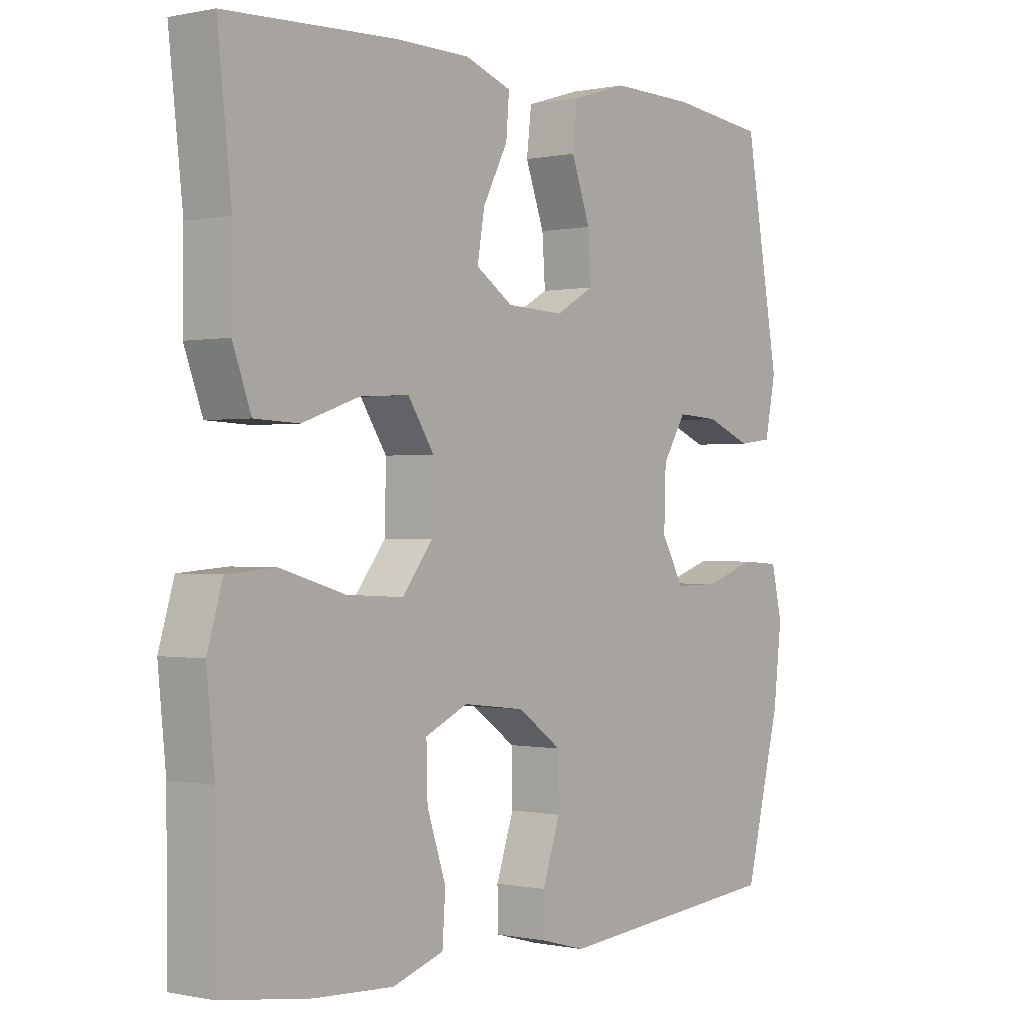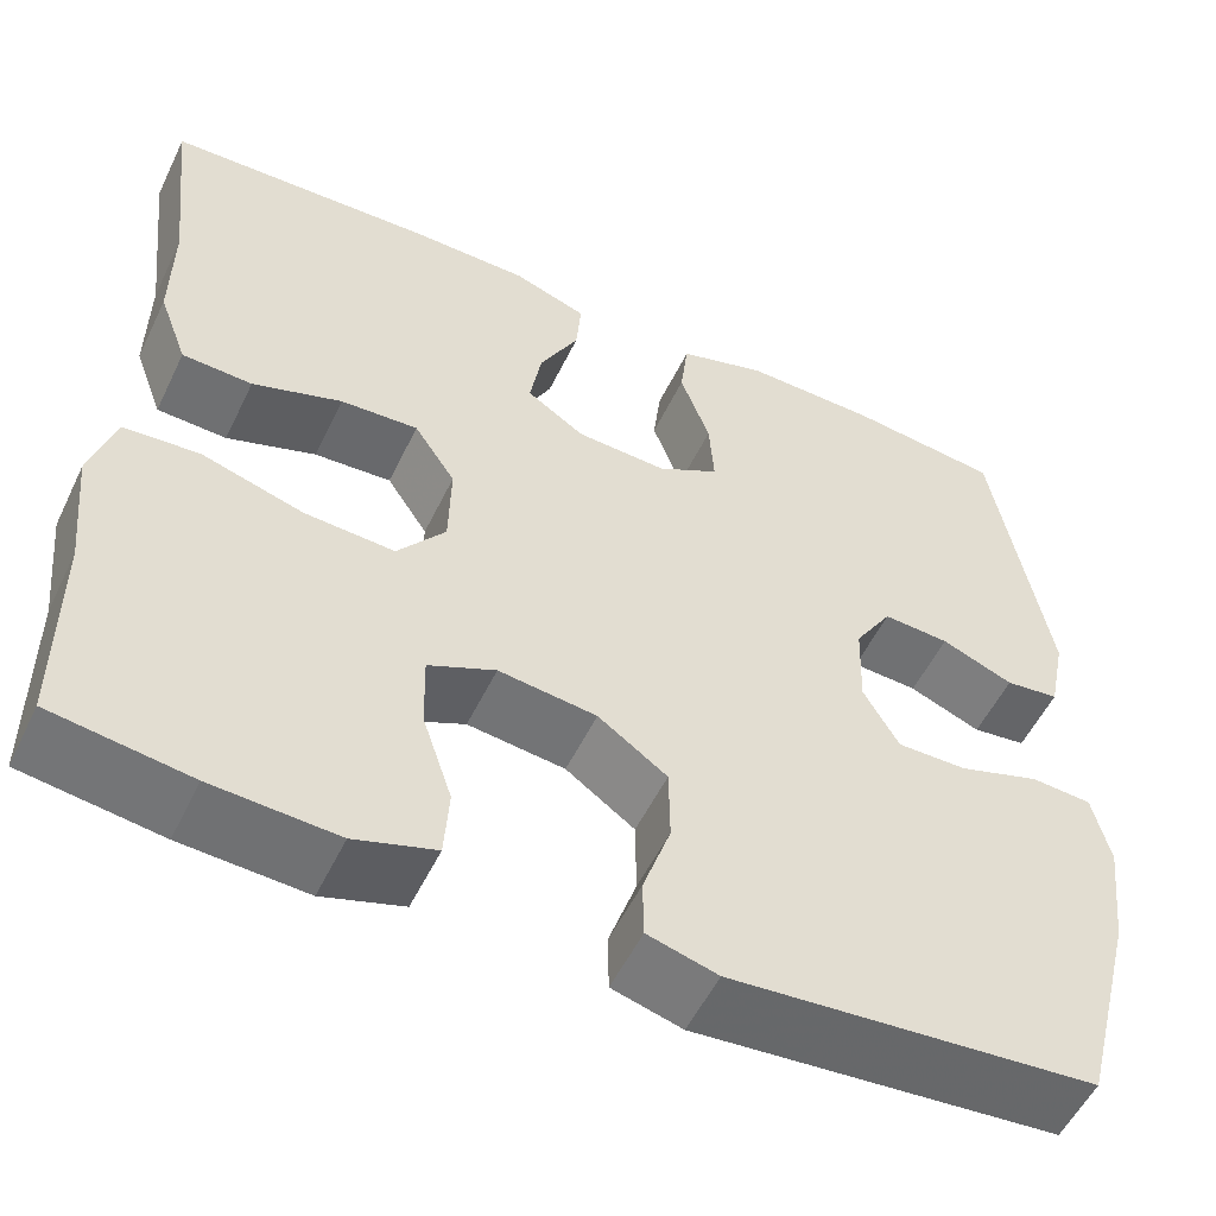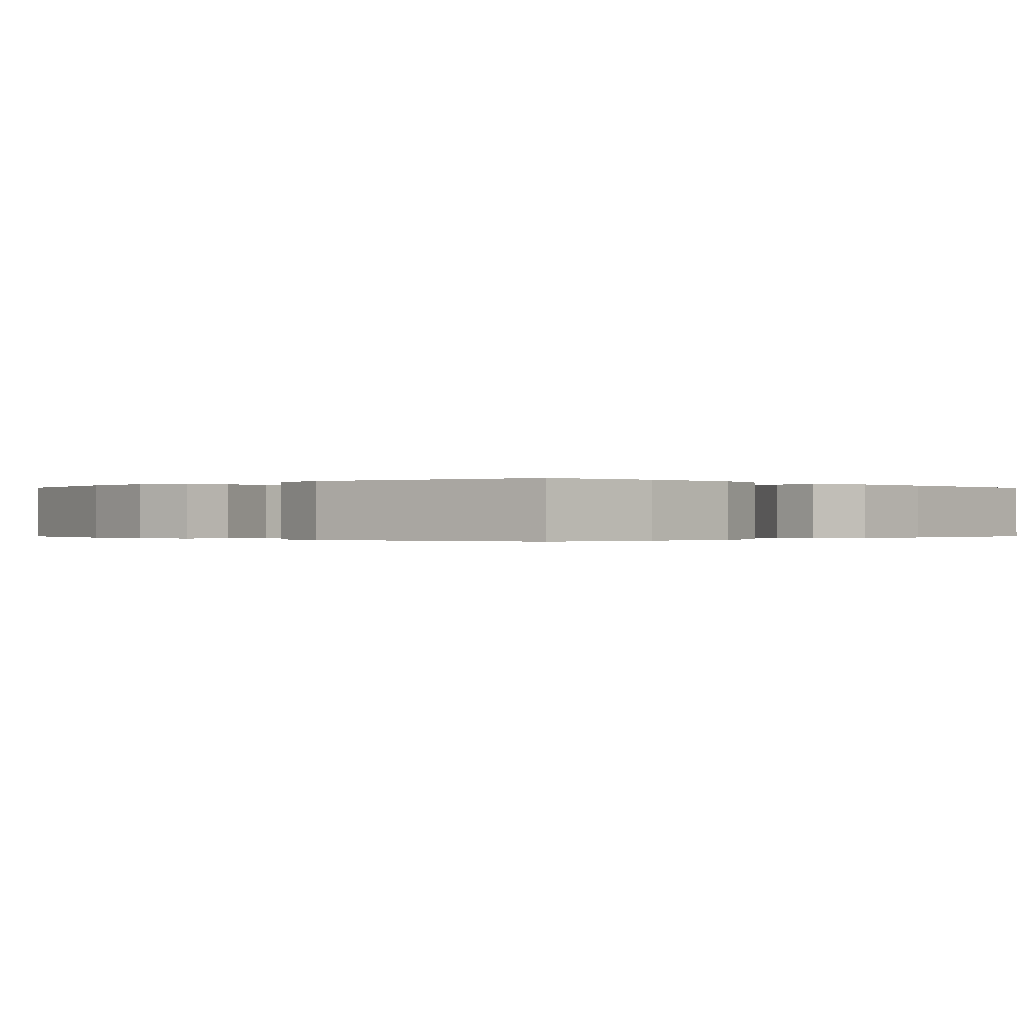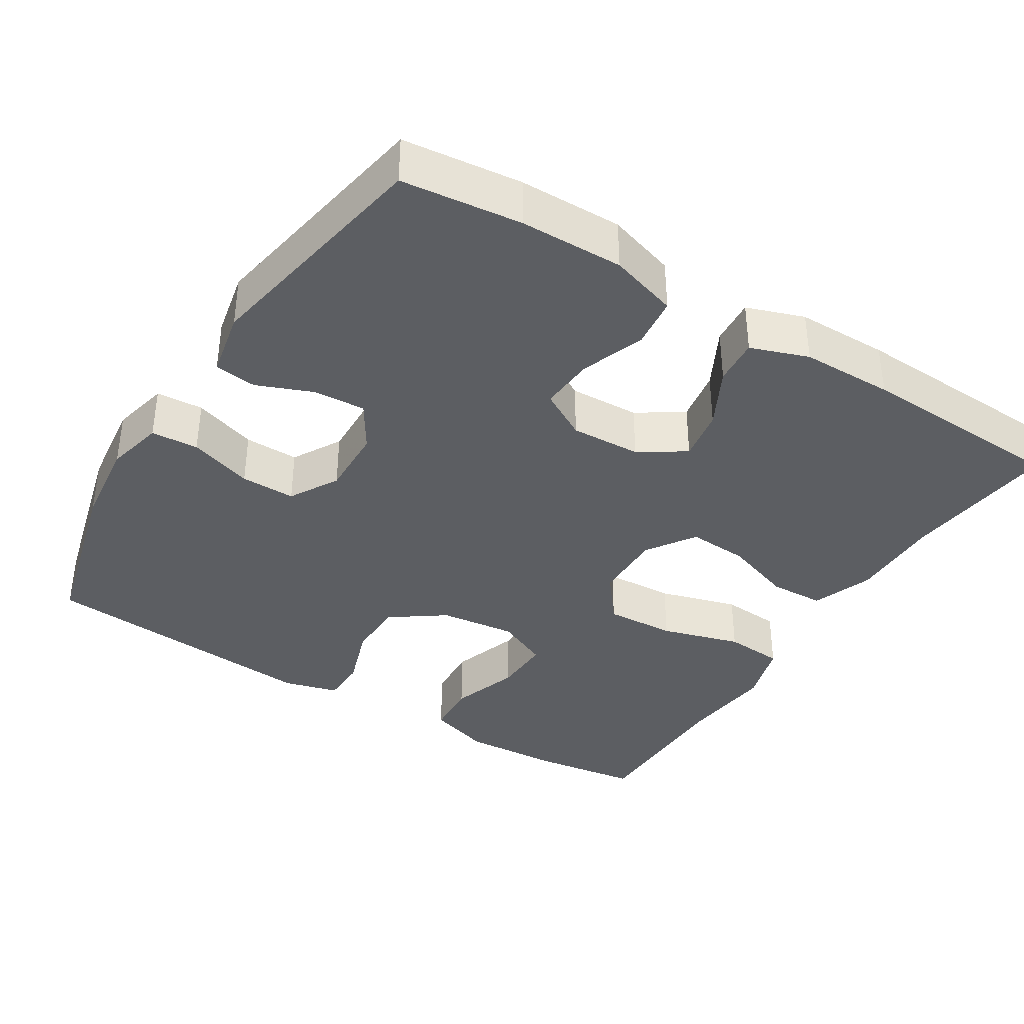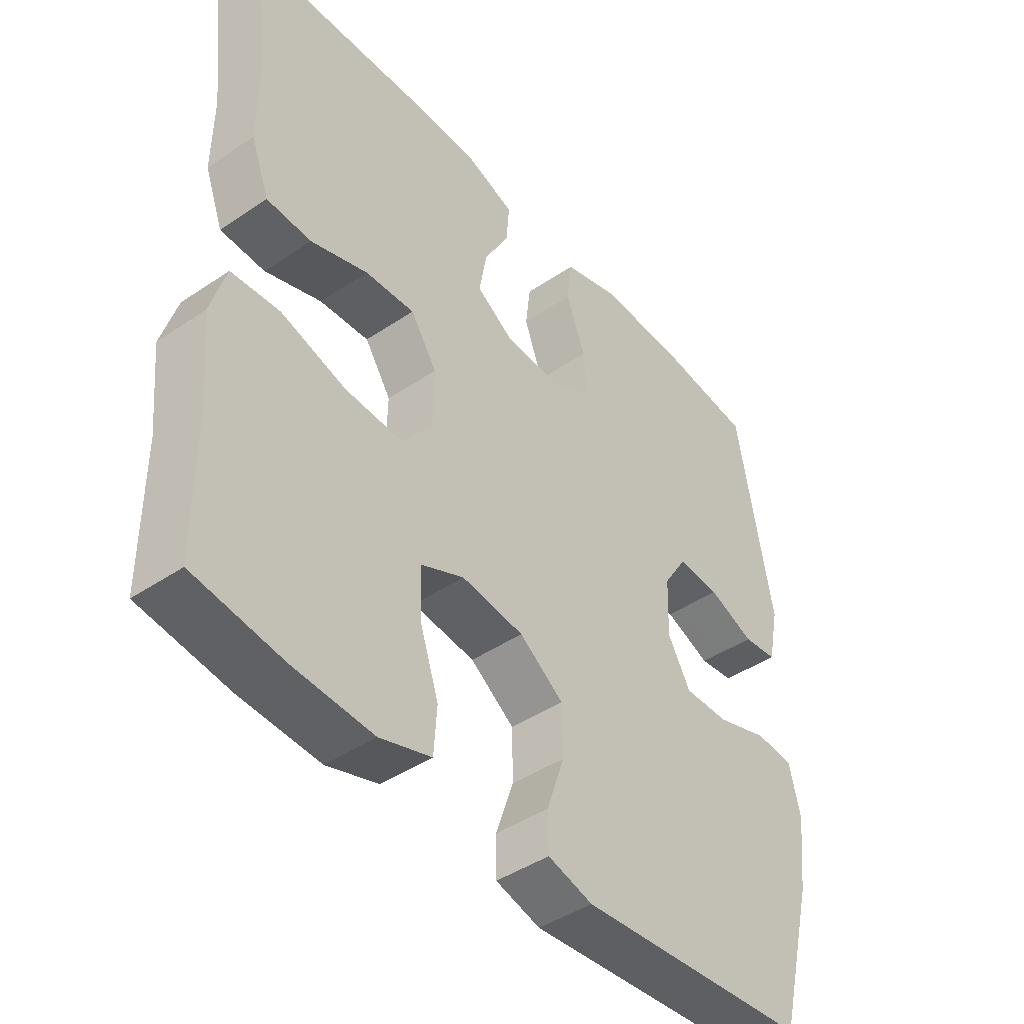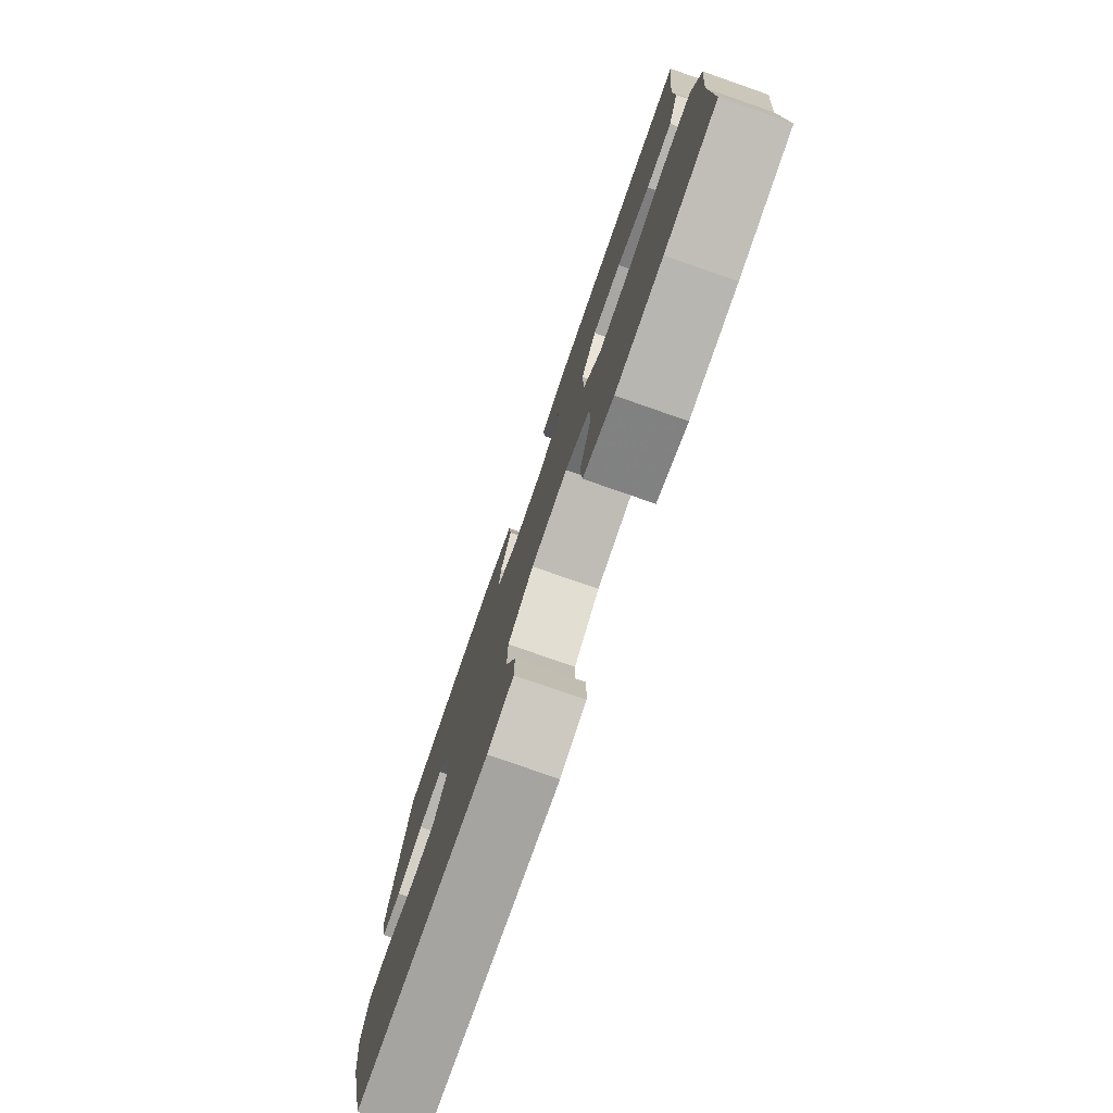
<metadata>
{"format":"obj","ext":"obj","renderer":"f3d","projection":"perspective","resolution":1024,"background":"white","views":[{"elev":-0.2,"azim":128.0,"up":"+Z"},{"elev":-54.1,"azim":154.5,"up":"+Z"},{"elev":-0.2,"azim":-46.0,"up":"+Y"},{"elev":-37.5,"azim":-31.9,"up":"+Y"},{"elev":-44.1,"azim":128.4,"up":"+Z"},{"elev":-78.3,"azim":70.8,"up":"+Z"}]}
</metadata>
<code>
v 0.5 0.07 0.5
v 0.477 0.07 0.293
v 0.478 0.07 0.169
v 0.448 0.07 0.088
v 0.375 0.07 0.085
v 0.282 0.07 0.117
v 0.201 0.07 0.122
v 0.158 0.07 0.057
v 0.16 0.07 -0.037
v 0.21 0.07 -0.101
v 0.304 0.07 -0.096
v 0.41 0.07 -0.065
v 0.489 0.07 -0.071
v 0.514 0.07 -0.155
v 0.501 0.07 -0.283
v 0.5 0.07 -0.5
v 0.356 0.07 -0.52
v 0.226 0.07 -0.527
v 0.142 0.07 -0.5
v 0.137 0.07 -0.427
v 0.168 0.07 -0.335
v 0.17 0.07 -0.257
v 0.1 0.07 -0.225
v -0.002 0.07 -0.237
v -0.074 0.07 -0.288
v -0.075 0.07 -0.367
v -0.046 0.07 -0.452
v -0.047 0.07 -0.513
v -0.12 0.07 -0.533
v -0.235 0.07 -0.523
v -0.5 0.07 -0.5
v -0.559 0.07 -0.27
v -0.573 0.07 -0.152
v -0.555 0.07 -0.075
v -0.492 0.07 -0.071
v -0.407 0.07 -0.099
v -0.334 0.07 -0.1
v -0.297 0.07 -0.035
v -0.3 0.07 0.057
v -0.339 0.07 0.119
v -0.408 0.07 0.115
v -0.483 0.07 0.085
v -0.539 0.07 0.092
v -0.557 0.07 0.18
v -0.5 0.07 0.5
v -0.341 0.07 0.518
v -0.203 0.07 0.52
v -0.112 0.07 0.492
v -0.104 0.07 0.424
v -0.135 0.07 0.339
v -0.14 0.07 0.266
v -0.076 0.07 0.23
v 0.018 0.07 0.234
v 0.079 0.07 0.274
v 0.067 0.07 0.344
v 0.026 0.07 0.422
v 0.021 0.07 0.484
v 0.098 0.07 0.511
v 0.221 0.07 0.512
v 0.5 0 0.5
v 0.477 0 0.293
v 0.478 0 0.169
v 0.448 0 0.088
v 0.375 0 0.085
v 0.282 0 0.117
v 0.201 0 0.122
v 0.158 0 0.057
v 0.16 0 -0.037
v 0.21 0 -0.101
v 0.304 0 -0.096
v 0.41 0 -0.065
v 0.489 0 -0.071
v 0.514 0 -0.155
v 0.501 0 -0.283
v 0.5 0 -0.5
v 0.356 0 -0.52
v 0.226 0 -0.527
v 0.142 0 -0.5
v 0.137 0 -0.427
v 0.168 0 -0.335
v 0.17 0 -0.257
v 0.1 0 -0.225
v -0.002 0 -0.237
v -0.074 0 -0.288
v -0.075 0 -0.367
v -0.046 0 -0.452
v -0.047 0 -0.513
v -0.12 0 -0.533
v -0.235 0 -0.523
v -0.5 0 -0.5
v -0.559 0 -0.27
v -0.573 0 -0.152
v -0.555 0 -0.075
v -0.492 0 -0.071
v -0.407 0 -0.099
v -0.334 0 -0.1
v -0.297 0 -0.035
v -0.3 0 0.057
v -0.339 0 0.119
v -0.408 0 0.115
v -0.483 0 0.085
v -0.539 0 0.092
v -0.557 0 0.18
v -0.5 0 0.5
v -0.341 0 0.518
v -0.203 0 0.52
v -0.112 0 0.492
v -0.104 0 0.424
v -0.135 0 0.339
v -0.14 0 0.266
v -0.076 0 0.23
v 0.018 0 0.234
v 0.079 0 0.274
v 0.067 0 0.344
v 0.026 0 0.422
v 0.021 0 0.484
v 0.098 0 0.511
v 0.221 0 0.512
f 58 59 1 2
f 55 56 57 58
f 54 55 58 2
f 53 54 2 3
f 52 53 3 4
f 47 48 49 50
f 47 50 51
f 46 47 51
f 45 46 51
f 44 45 51
f 41 42 43 44
f 40 41 44 51
f 39 40 51 52
f 33 34 35 36
f 33 36 37
f 30 31 32 33
f 30 33 37
f 29 30 37 38
f 26 27 28 29
f 25 26 29 38
f 18 19 20 21
f 18 21 22
f 15 16 17 18
f 15 18 22
f 14 15 22 23
f 11 12 13 14
f 10 11 14 23
f 4 5 6
f 52 4 6
f 52 6 7
f 39 52 7 8
f 24 25 38 39
f 24 39 8 9
f 9 10 23 24
f 61 60 118 117
f 117 116 115 114
f 61 117 114 113
f 62 61 113 112
f 63 62 112 111
f 109 108 107 106
f 110 109 106
f 110 106 105
f 110 105 104
f 110 104 103
f 103 102 101 100
f 110 103 100 99
f 111 110 99 98
f 95 94 93 92
f 96 95 92
f 92 91 90 89
f 96 92 89
f 97 96 89 88
f 88 87 86 85
f 97 88 85 84
f 80 79 78 77
f 81 80 77
f 77 76 75 74
f 81 77 74
f 82 81 74 73
f 73 72 71 70
f 82 73 70 69
f 65 64 63
f 65 63 111
f 66 65 111
f 67 66 111 98
f 98 97 84 83
f 68 67 98 83
f 83 82 69 68
f 1 60 61 2
f 2 61 62 3
f 3 62 63 4
f 4 63 64 5
f 5 64 65 6
f 6 65 66 7
f 7 66 67 8
f 8 67 68 9
f 9 68 69 10
f 10 69 70 11
f 11 70 71 12
f 12 71 72 13
f 13 72 73 14
f 14 73 74 15
f 15 74 75 16
f 16 75 76 17
f 17 76 77 18
f 18 77 78 19
f 19 78 79 20
f 20 79 80 21
f 21 80 81 22
f 22 81 82 23
f 23 82 83 24
f 24 83 84 25
f 25 84 85 26
f 26 85 86 27
f 27 86 87 28
f 28 87 88 29
f 29 88 89 30
f 30 89 90 31
f 31 90 91 32
f 32 91 92 33
f 33 92 93 34
f 34 93 94 35
f 35 94 95 36
f 36 95 96 37
f 37 96 97 38
f 38 97 98 39
f 39 98 99 40
f 40 99 100 41
f 41 100 101 42
f 42 101 102 43
f 43 102 103 44
f 44 103 104 45
f 45 104 105 46
f 46 105 106 47
f 47 106 107 48
f 48 107 108 49
f 49 108 109 50
f 50 109 110 51
f 51 110 111 52
f 52 111 112 53
f 53 112 113 54
f 54 113 114 55
f 55 114 115 56
f 56 115 116 57
f 57 116 117 58
f 58 117 118 59
f 59 118 60 1

</code>
